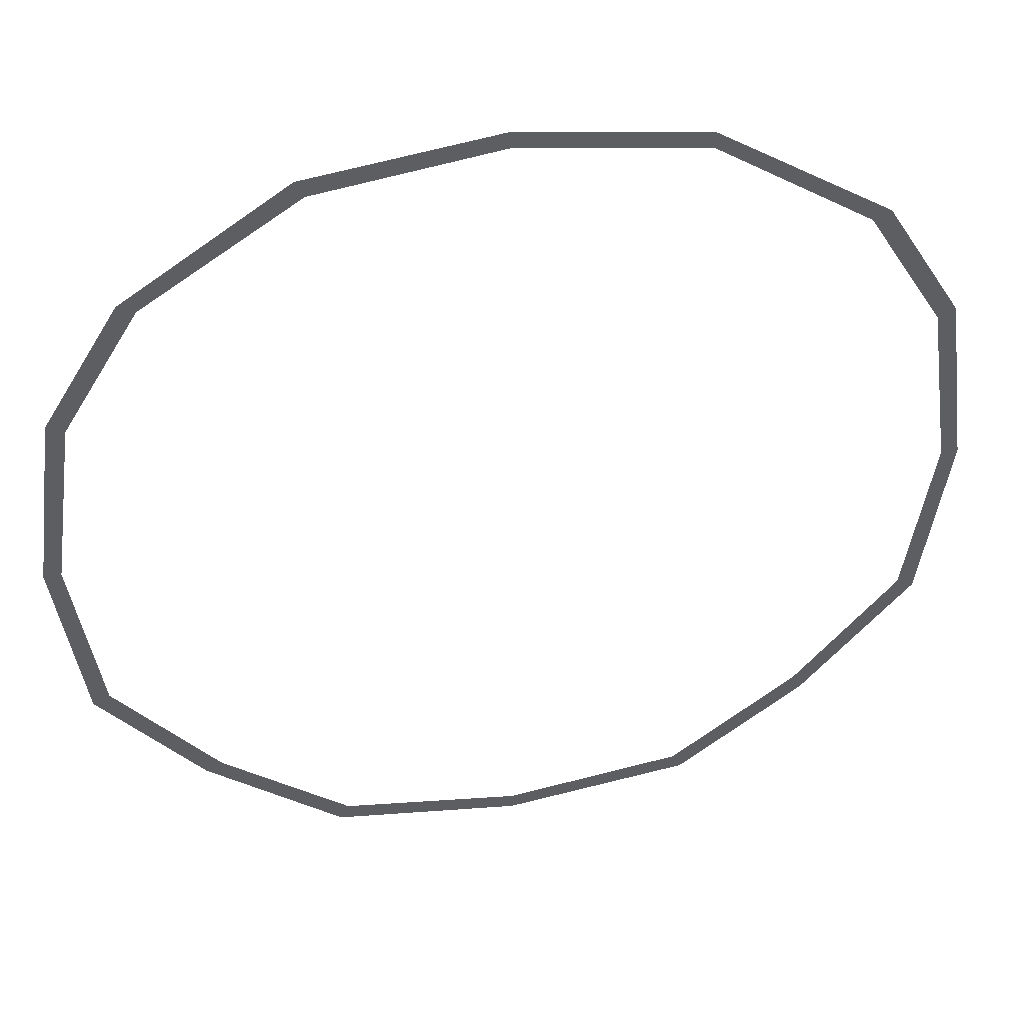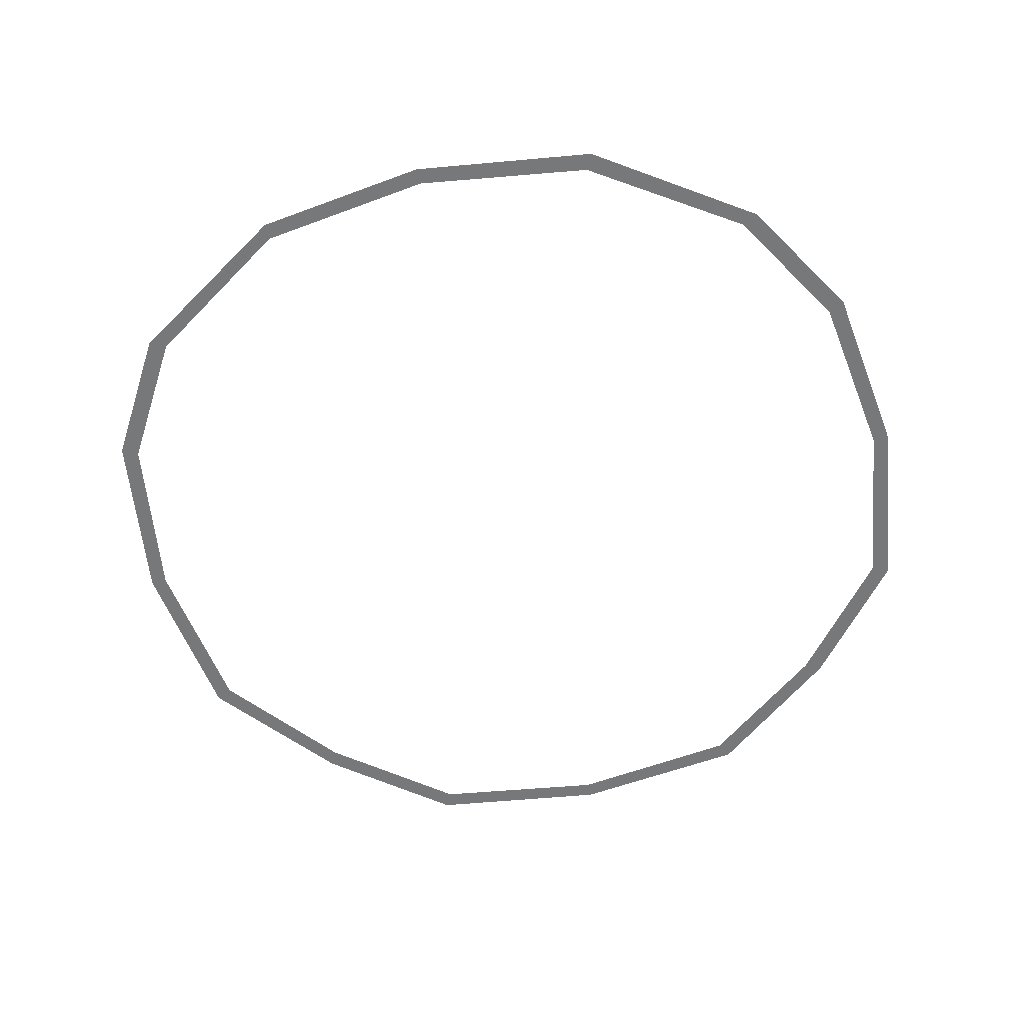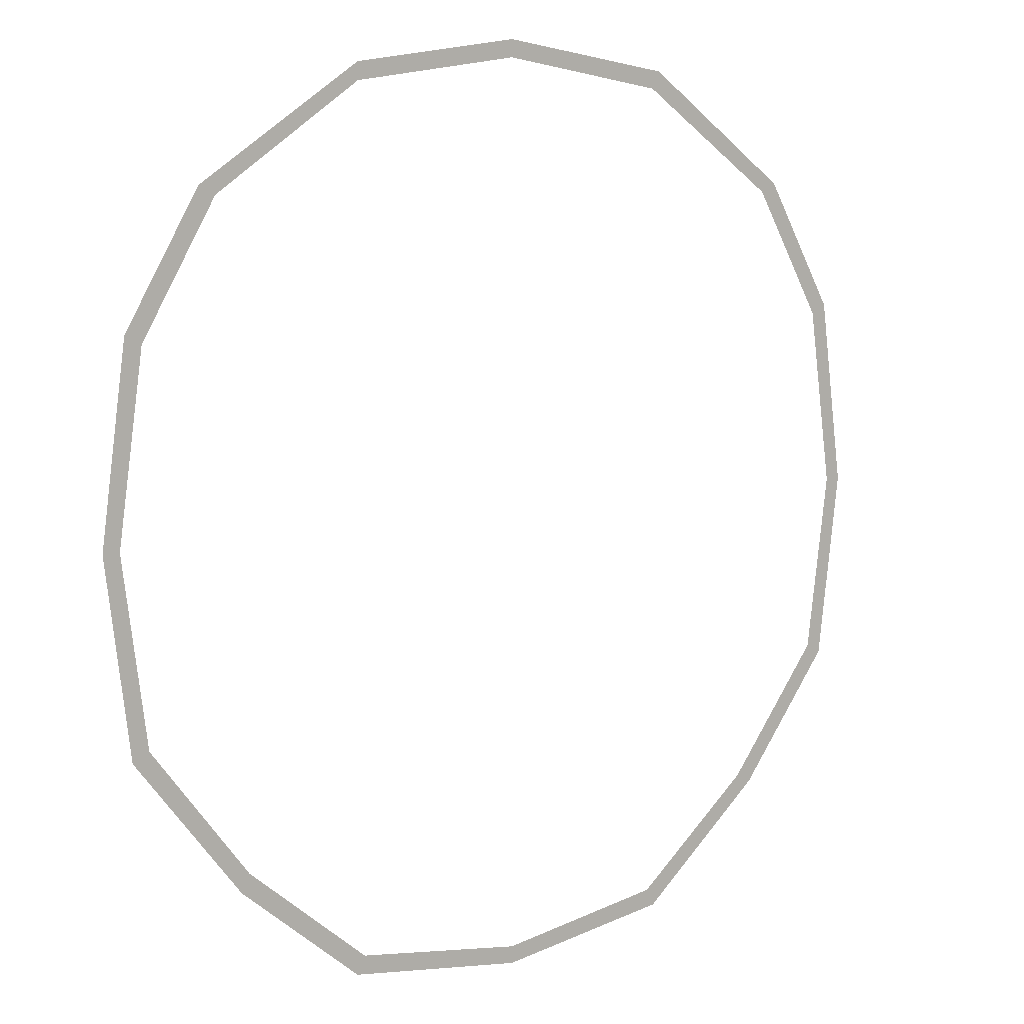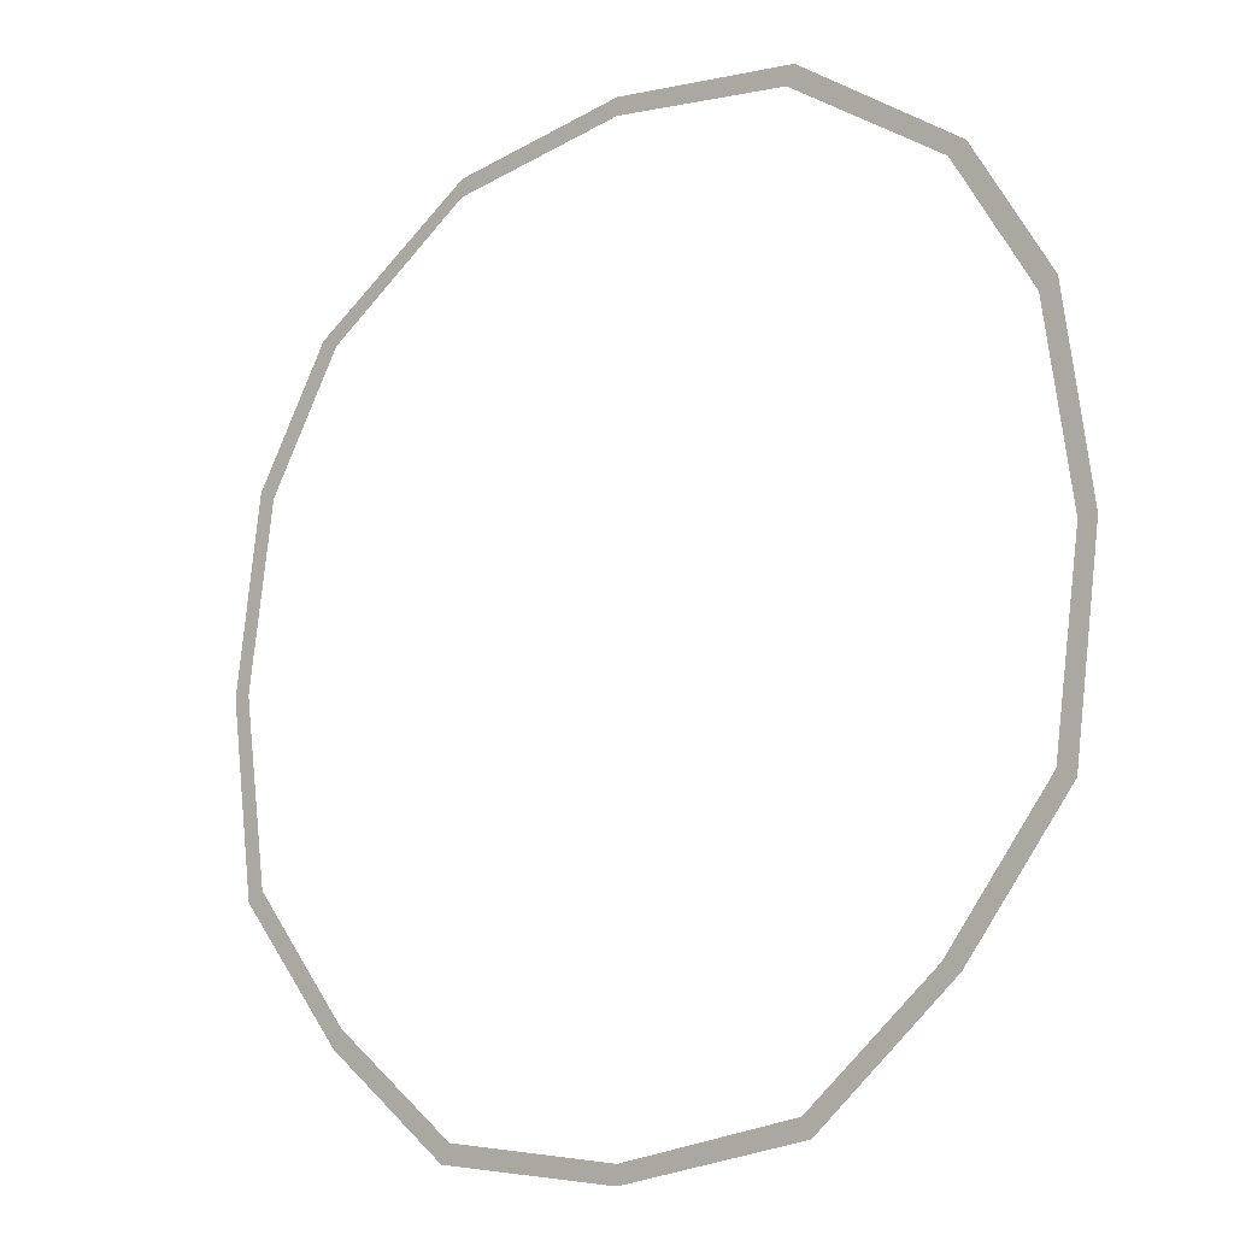
<metadata>
{"format":"obj","ext":"obj","renderer":"f3d","projection":"perspective","resolution":1024,"background":"white","views":[{"elev":44.6,"azim":168.8,"up":"+Z"},{"elev":-57.4,"azim":13.2,"up":"+Y"},{"elev":7.5,"azim":-38.8,"up":"+Z"},{"elev":-14.4,"azim":40.7,"up":"+Z"}]}
</metadata>
<code>
o if/192/2
v -39 0 36
v -21 0 48
v -21 0 50
v -41 0 37
v -50 0 22
v -48 0 21
v -53 0 0
v -51 0 0
v -50 0 -22
v -48 0 -21
v -37 0 -38
v -36 0 -36
v -22 0 -50
v -21 0 -48
v 0 0 -53
v 0 0 -51
v 22 0 -50
v 21 0 -48
v 38 0 -37
v 36 0 -36
v 50 0 -22
v 48 0 -21
v 53 0 0
v 51 0 0
v 50 0 22
v 48 0 21
v 41 0 37
v 39 0 36
v 22 0 50
v 21 0 48
v 0 0 53
v 0 0 51
v 0 2 0
v 0 2 0
v 0 2 0
v 0 2 0
v 0 2 0
v 0 2 0
v 0 2 0
v 0 2 0
v 0 2 0
v 0 2 0
v 0 2 0
v 0 2 0
v 0 2 0
v 0 2 0
v 0 2 0
v 0 2 0
v 0 2 0
v 0 2 0
v 0 2 0
v 0 2 0
v 0 2 0
v 0 2 0
v 0 2 0
v 0 2 0
v 0 2 0
v 0 2 0
v 0 2 0
v 0 2 0
v 0 2 0
v 0 2 0
v 0 2 0
v 0 2 0
v 0 2 0
v 0 2 0
v 0 2 0
v 0 2 0
v 0 2 0
v 0 2 0
v 0 2 0
v 0 2 0
v 0 2 0
v 0 2 0
v 0 2 0
v 0 2 0
v 0 2 0
v 0 2 0
v 0 2 0
v 0 2 0
v 0 2 0
f 1 2 3
f 1 3 4
f 1 4 5
f 1 5 6
f 6 5 7
f 6 7 8
f 8 7 9
f 8 9 10
f 10 9 11
f 10 11 12
f 12 11 13
f 12 13 14
f 14 13 15
f 14 15 16
f 16 15 17
f 16 17 18
f 18 17 19
f 18 19 20
f 20 19 21
f 20 21 22
f 22 21 23
f 22 23 24
f 24 23 25
f 24 25 26
f 26 25 27
f 26 27 28
f 28 27 29
f 28 29 30
f 30 29 31
f 30 31 32
f 32 31 3
f 32 3 2

</code>
